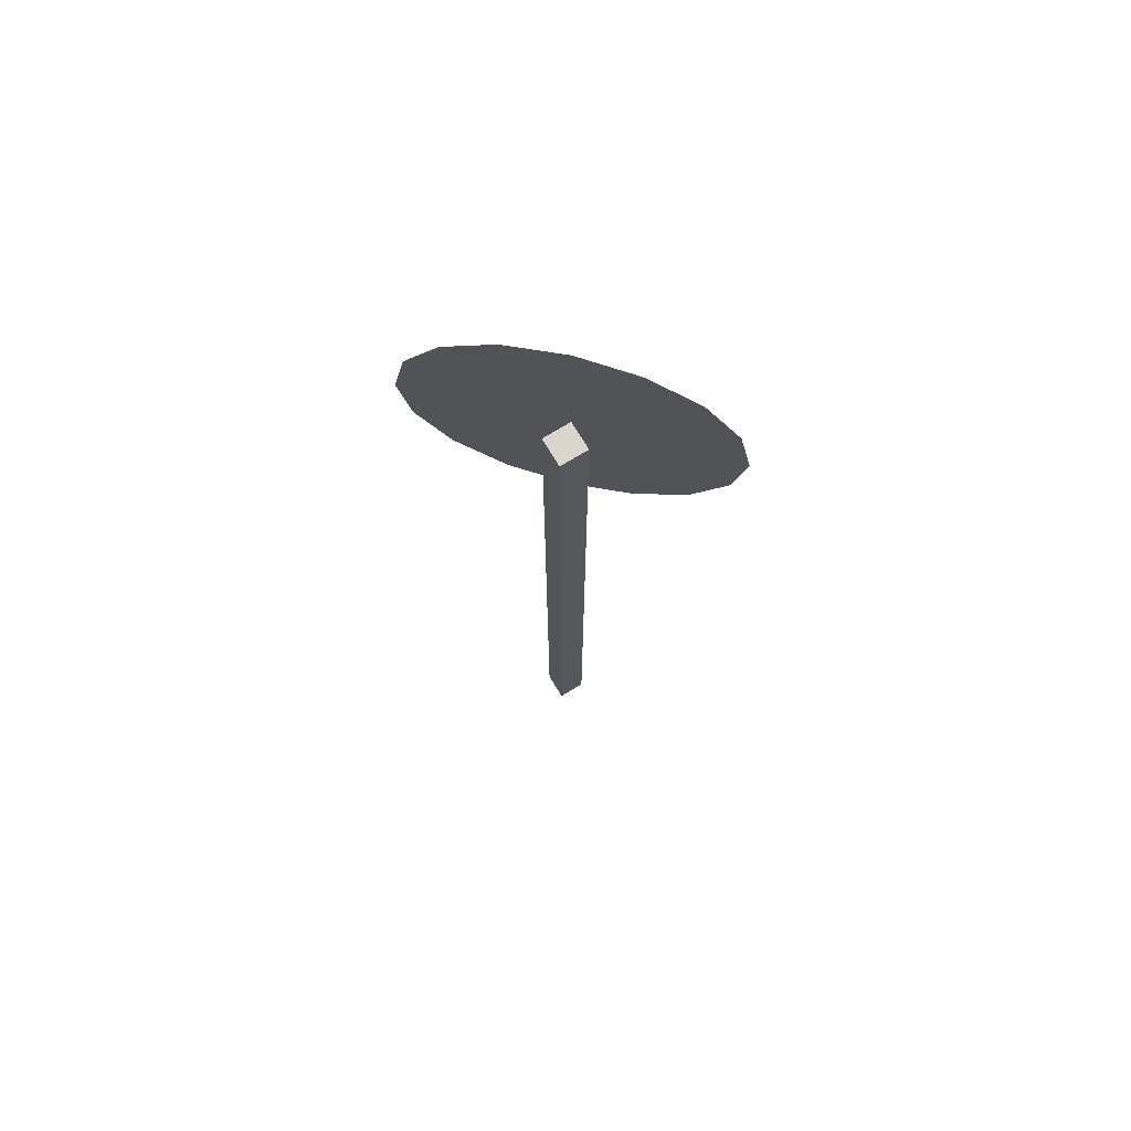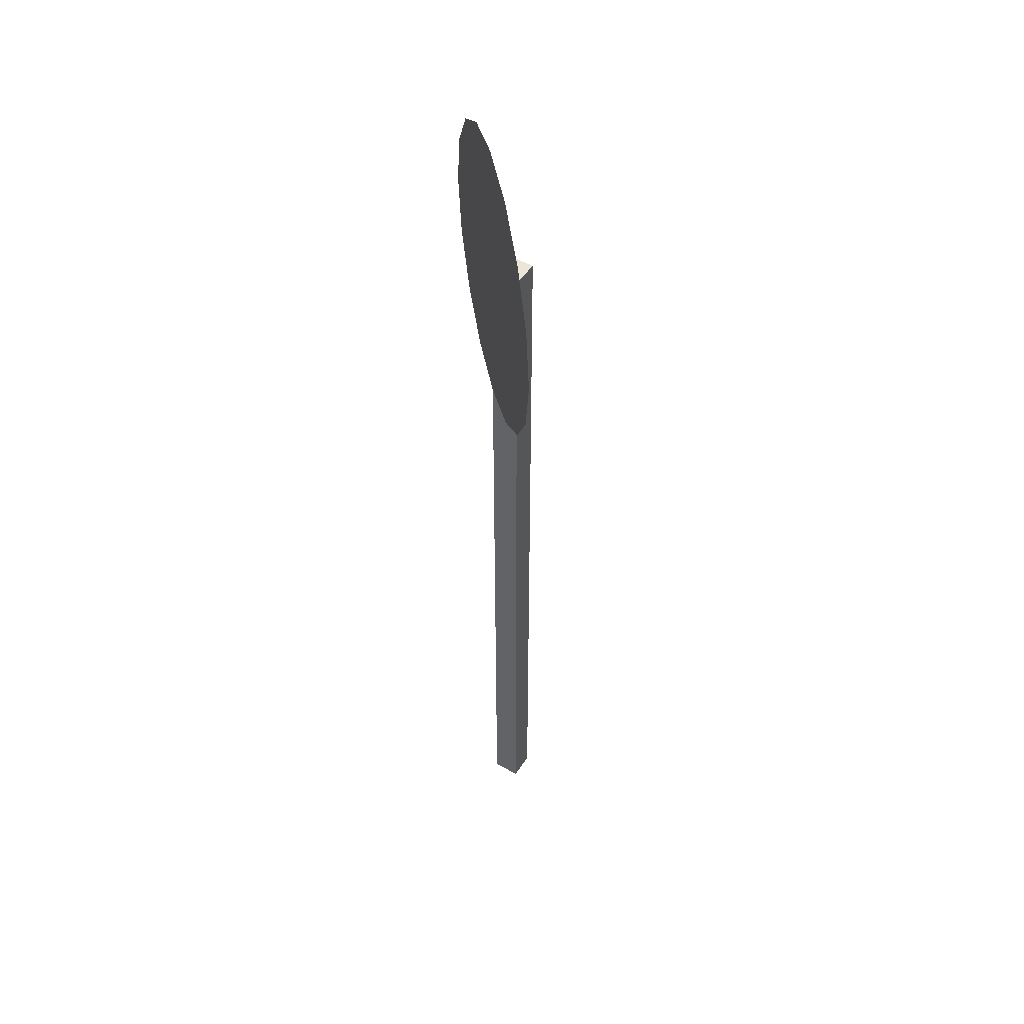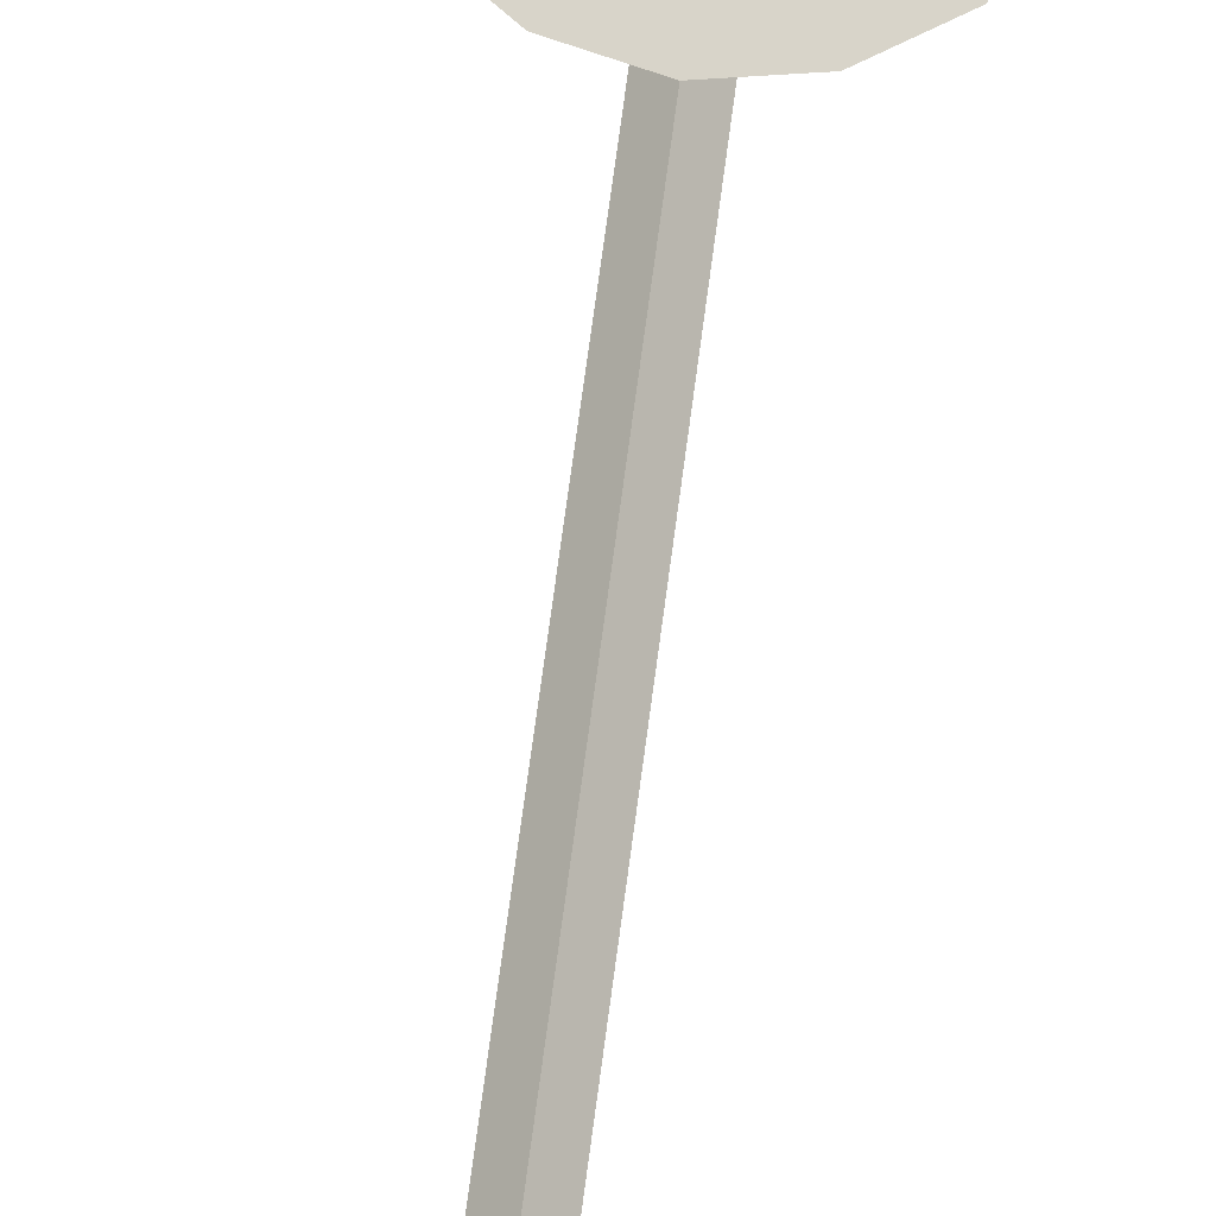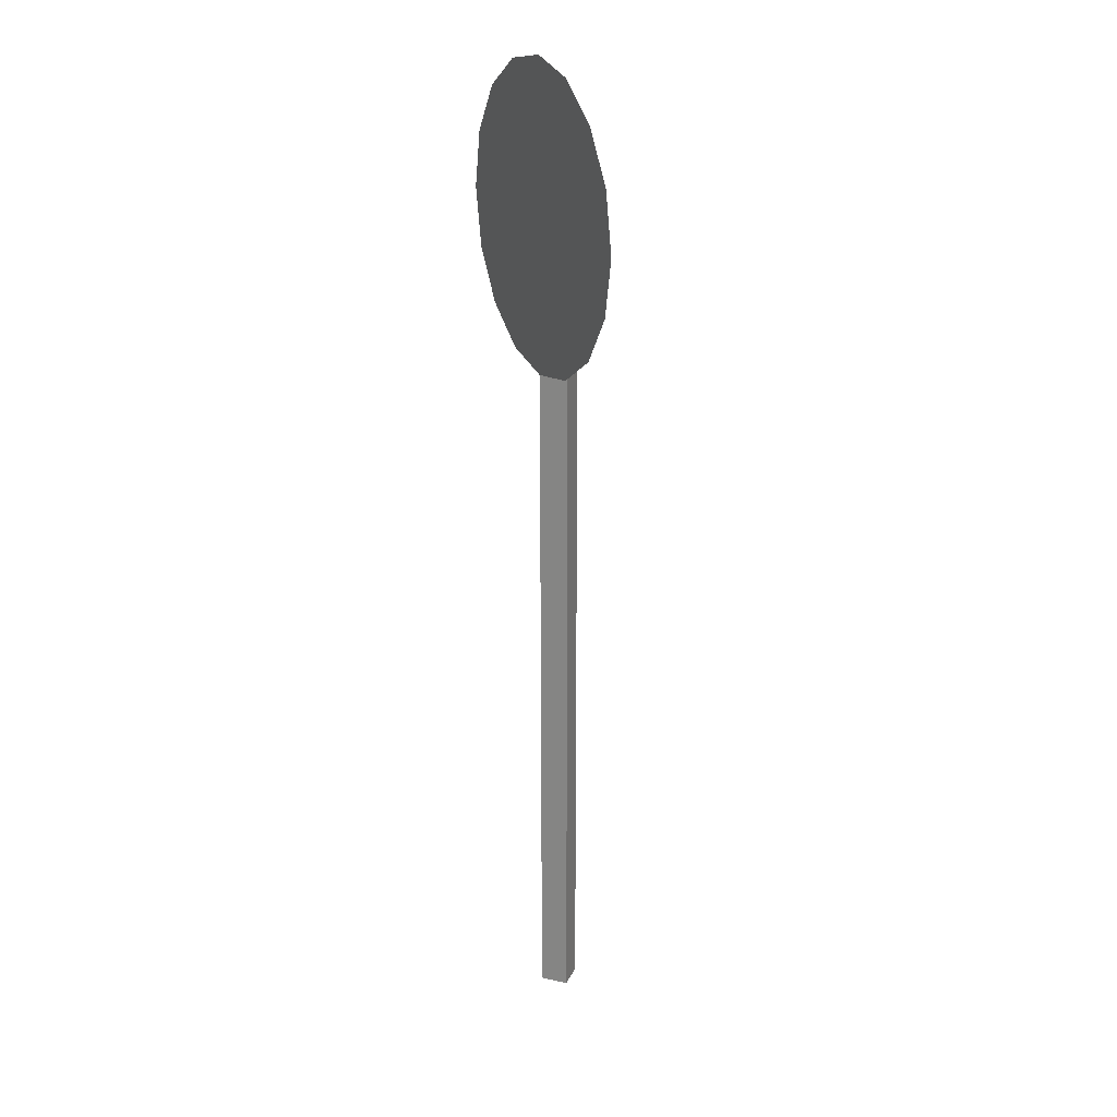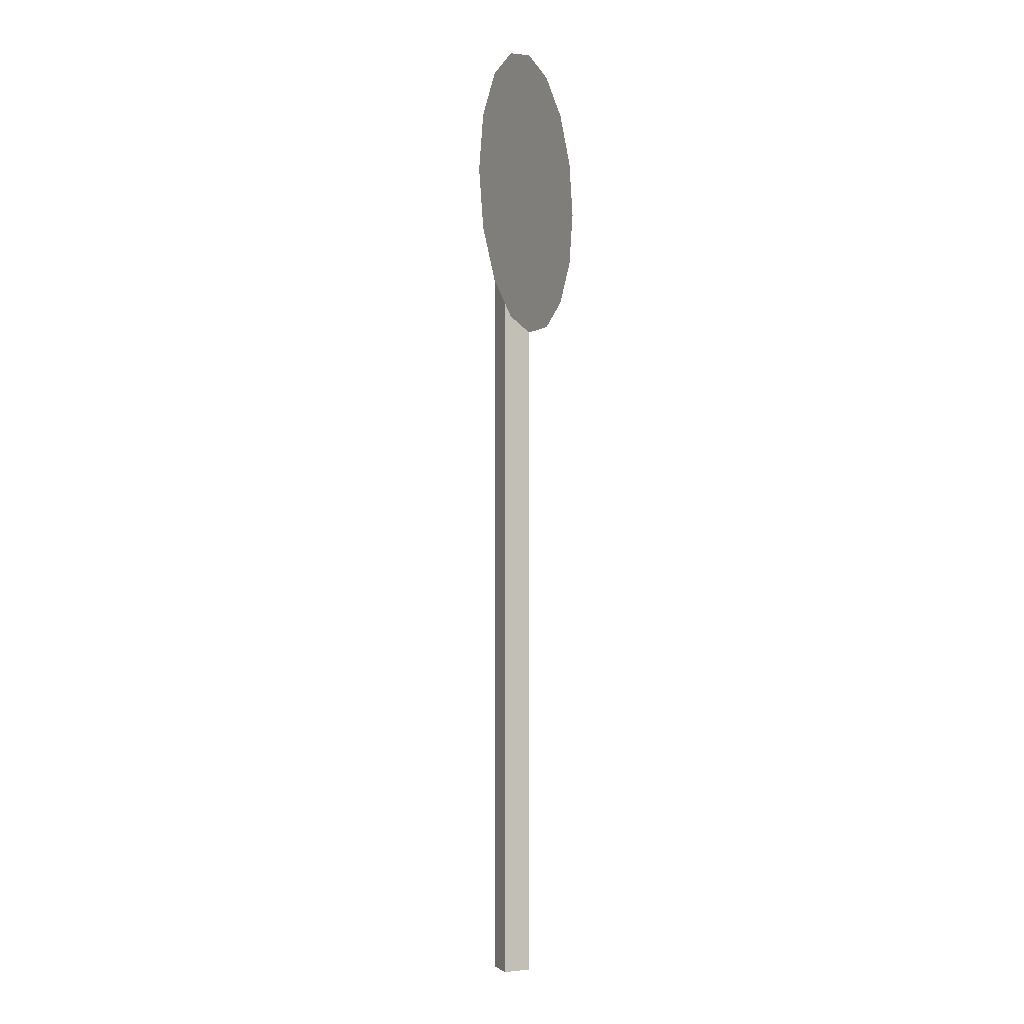
<metadata>
{"format":"obj","ext":"obj","renderer":"f3d","projection":"perspective","resolution":1024,"background":"white","views":[{"elev":73.6,"azim":-166.3,"up":"+Y"},{"elev":49.5,"azim":76.8,"up":"+Y"},{"elev":75.2,"azim":7.7,"up":"+Z"},{"elev":23.5,"azim":65.0,"up":"+Y"},{"elev":-0.2,"azim":-69.9,"up":"+Y"}]}
</metadata>
<code>
o Cylinder.001
v 0.3167 2.79 0.06032
v 0.4138 2.645 0.06032
v 0.4138 2.302 0.06032
v 0.3167 2.157 0.06032
v -0.1714 2.06 0.06032
v -0.3167 2.157 0.06032
v -0.4138 2.302 0.06032
v -0.4138 2.645 0.06032
v -0.05947 -0.02896 0.000853
v -0.05947 2.495 0.000853
v -0 2.495 -0.05862
v -0 -0.02896 -0.05862
v 0.05947 2.495 0.000853
v 0.05947 -0.02896 0.000853
v -0 2.495 0.06032
v -0 -0.02896 0.06032
v -0 2.849 0.06032
v 0.3754 2.474 0.06032
v 0.3468 2.33 0.06032
v 0.2655 2.208 0.06032
v 0.1437 2.127 0.06032
v 0 2.098 0.06032
v -0.1437 2.127 0.06032
v -0.2655 2.208 0.06032
v -0.3468 2.33 0.06032
v -0.3754 2.474 0.06032
v 0 2.921 0.06032
v 0.1714 2.887 0.06032
v 0.4479 2.474 0.06032
v 0.1714 2.06 0.06032
v 0 2.026 0.06032
v -0.4479 2.474 0.06032
v -0.3167 2.79 0.06032
v -0.1714 2.887 0.06032
v 0.1437 2.82 0.06032
v 0.2655 2.739 0.06032
v 0.3468 2.617 0.06032
v -0.3468 2.617 0.06032
v -0.2655 2.739 0.06032
v -0.1437 2.82 0.06032
v 0.000405 2.328 0.06125
v 0.06505 2.328 0.06125
v 0.000405 2.639 0.06125
v 0.06505 2.639 0.06125
v 0.159 2.328 0.06125
v 0.2236 2.328 0.06125
v 0.159 2.639 0.06125
v 0.2236 2.639 0.06125
v 0.000405 2.706 0.06125
v 0.06505 2.706 0.06125
v 0.159 2.706 0.06125
v 0.2236 2.706 0.06125
v 0.000405 2.262 0.06125
v 0.06505 2.262 0.06125
v 0.159 2.262 0.06125
v 0.2236 2.262 0.06125
v -0.2176 2.26 0.06125
v -0.153 2.26 0.06125
v -0.2176 2.707 0.06125
v -0.153 2.707 0.06125
v -0.0443 2.707 0.06125
v -0.1089 2.707 0.06125
v -0.0443 2.26 0.06125
v -0.1089 2.26 0.06125
f 9 10 11 12
f 12 11 13 14
f 14 13 15 16
f 16 15 10 9
f 15 10 11 13
f 28 1 2 29 3 4 30 31 5 6 7 32 8 33 34 27
f 35 17 40 39 38 26 25 24 23 22 21 20 19 18 37 36
f 17 35 28 27
f 35 36 1 28
f 36 37 2 1
f 37 18 29 2
f 18 19 3 29
f 19 20 4 3
f 20 21 30 4
f 21 22 31 30
f 22 23 5 31
f 23 24 6 5
f 24 25 7 6
f 25 26 32 7
f 26 38 8 32
f 38 39 33 8
f 40 17 27 34
f 39 40 34 33
f 41 42 44 43
f 45 46 48 47
f 47 48 52 51
f 43 44 50 49
f 51 50 44 47
f 46 45 55 56
f 42 41 53 54
f 45 42 54 55
f 57 58 60 59
f 64 63 61 62

</code>
